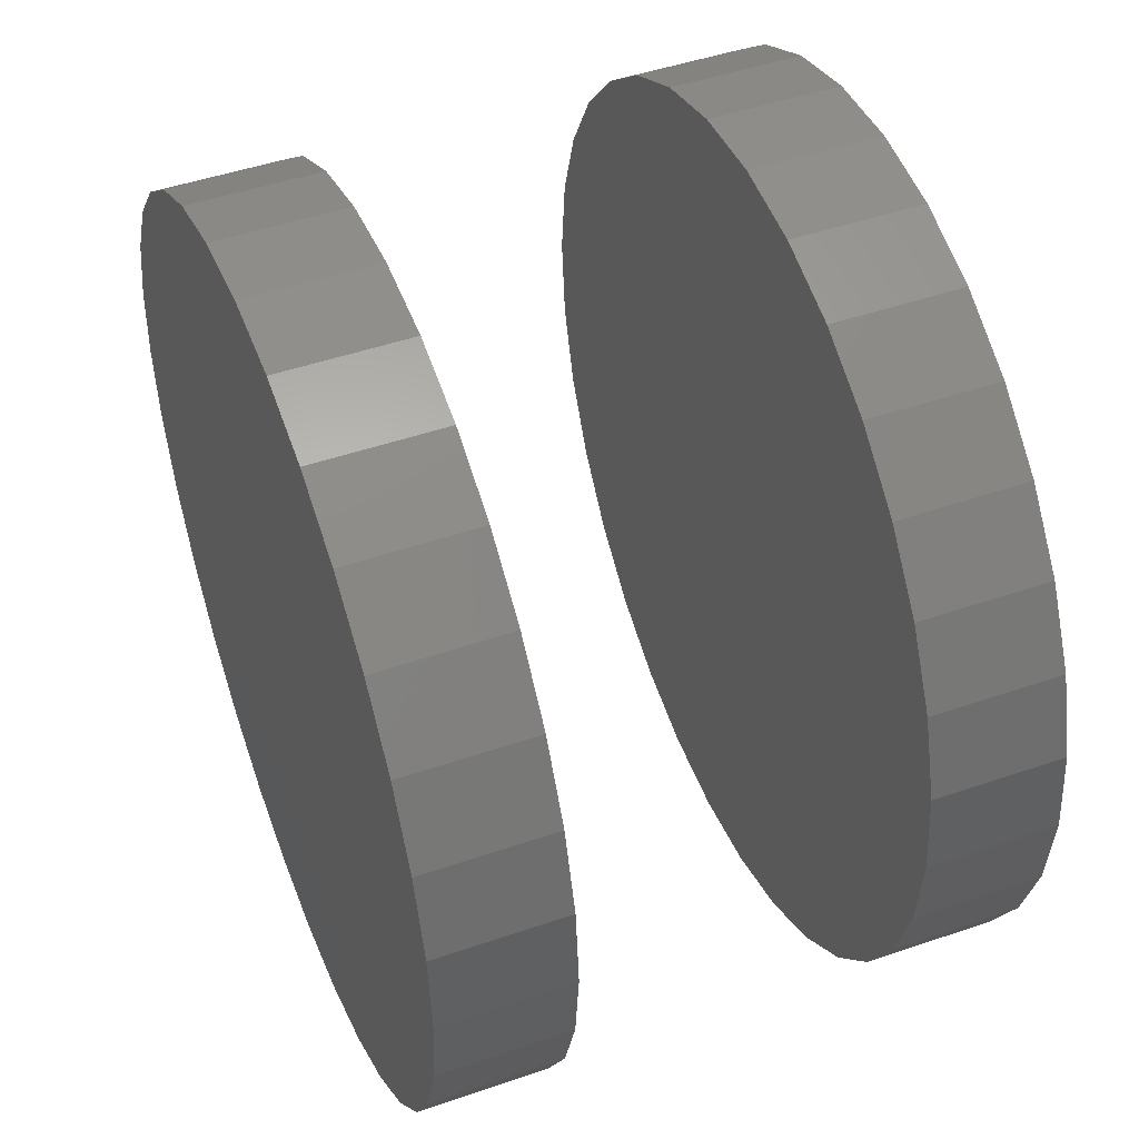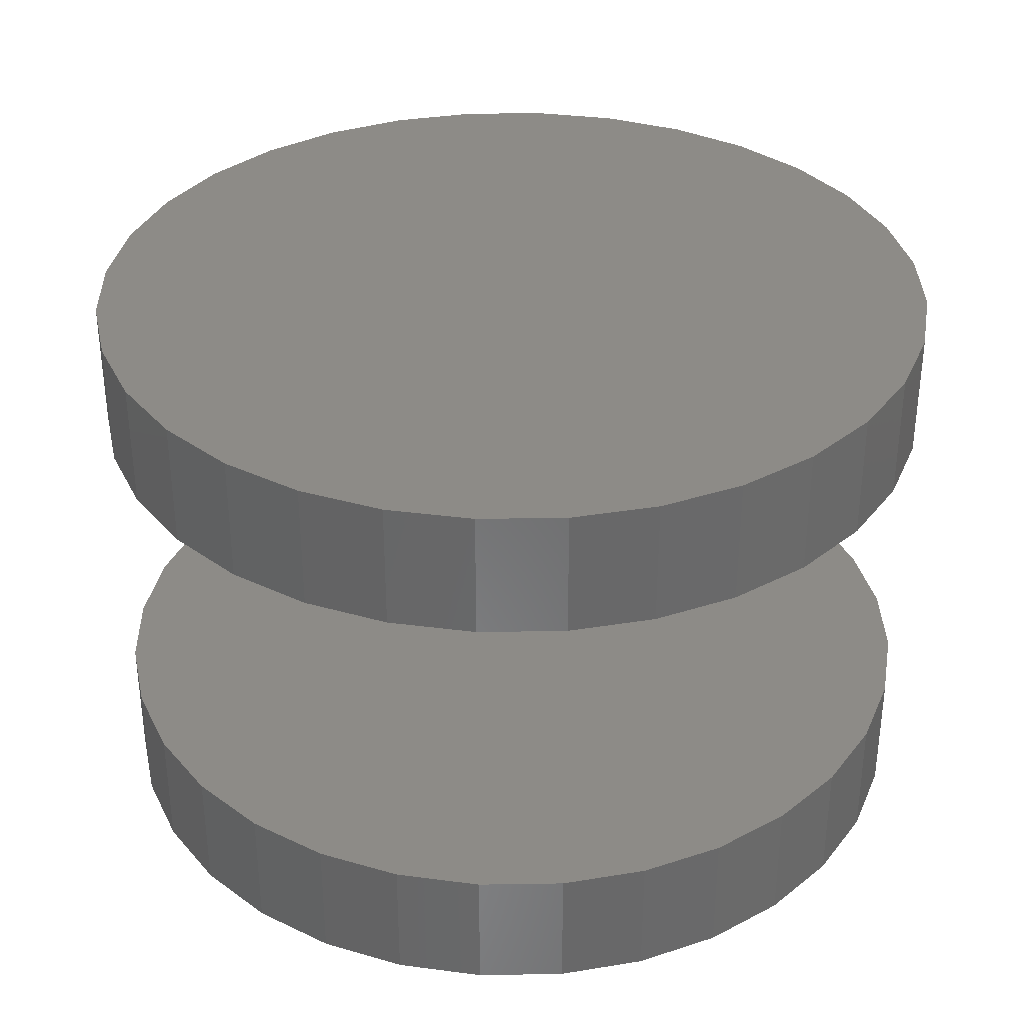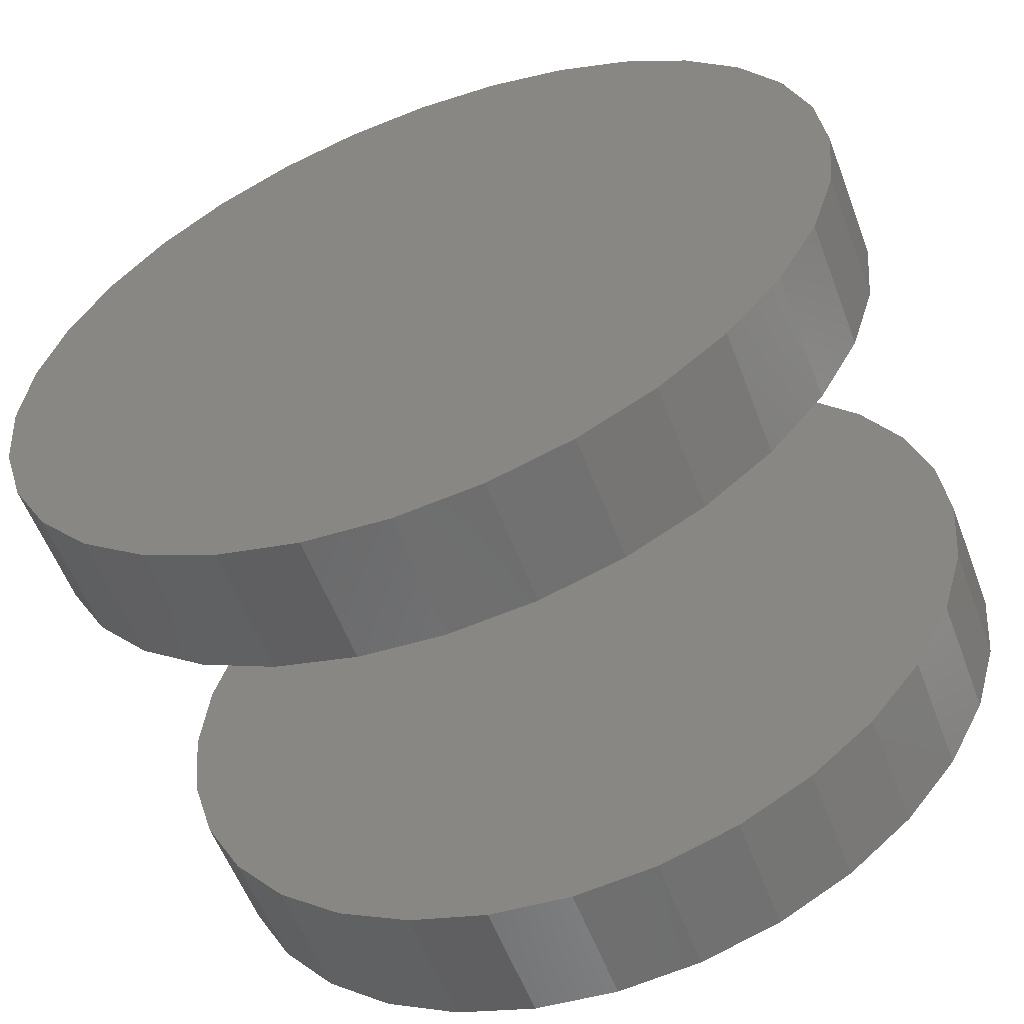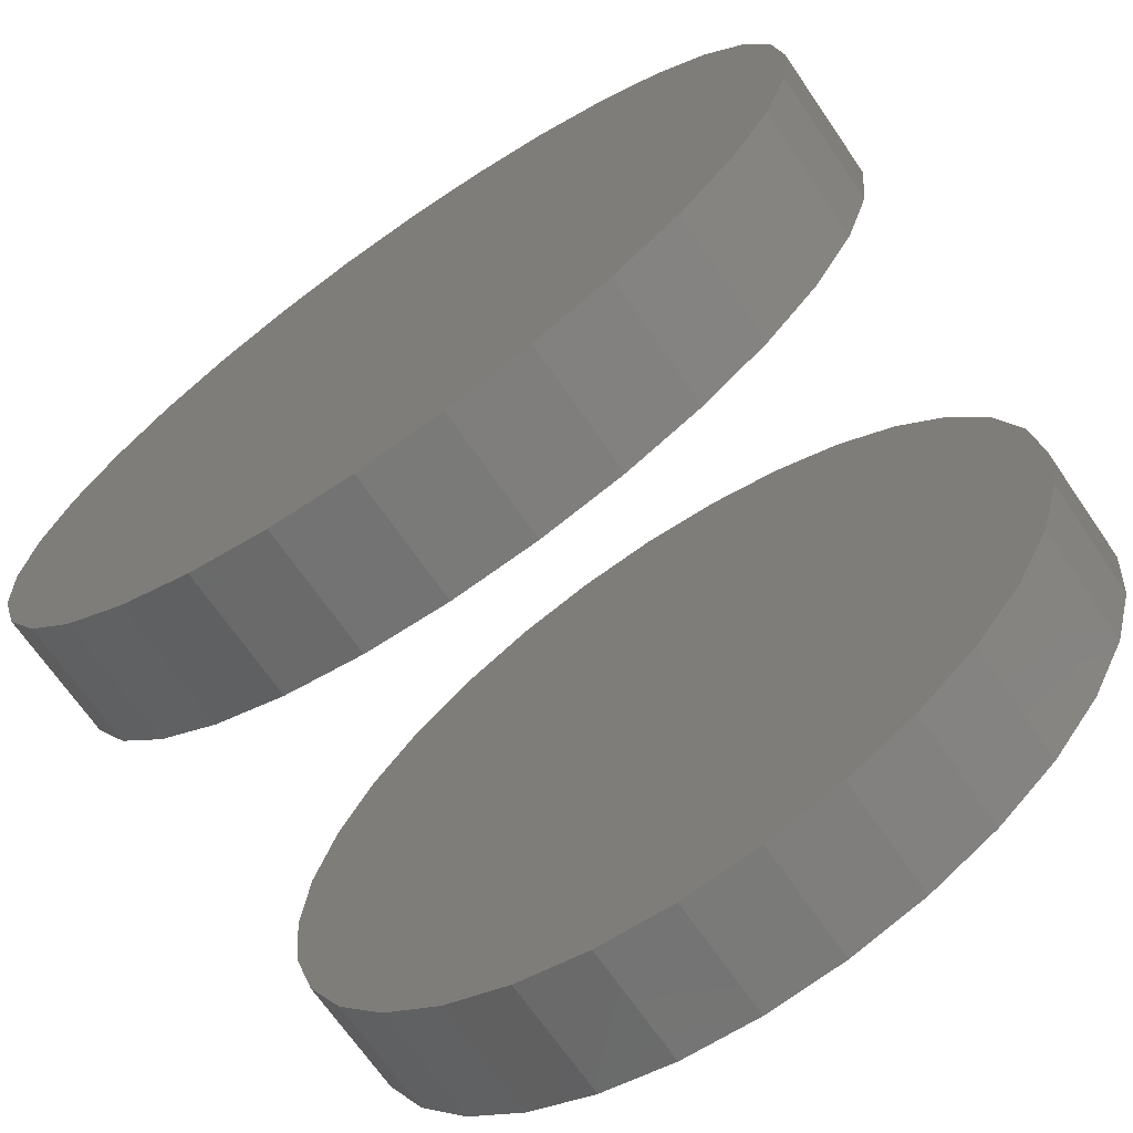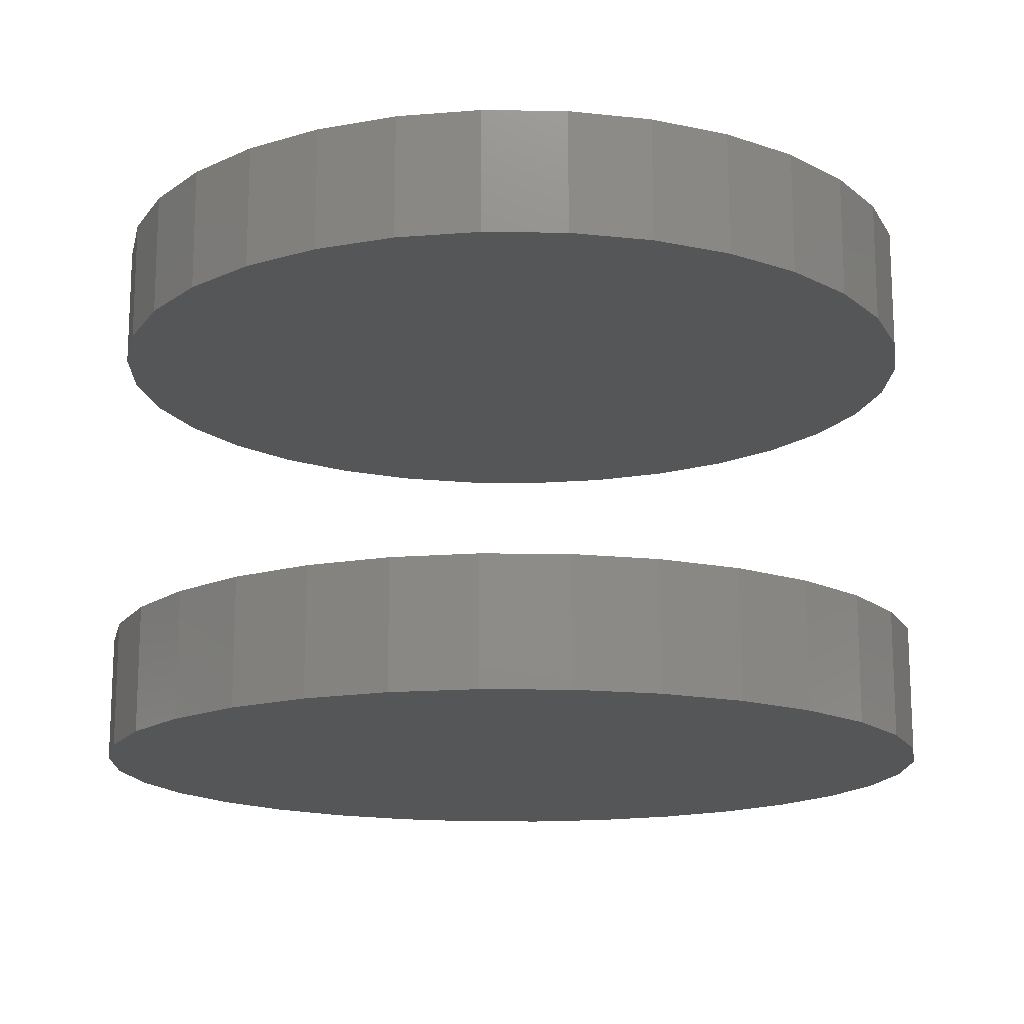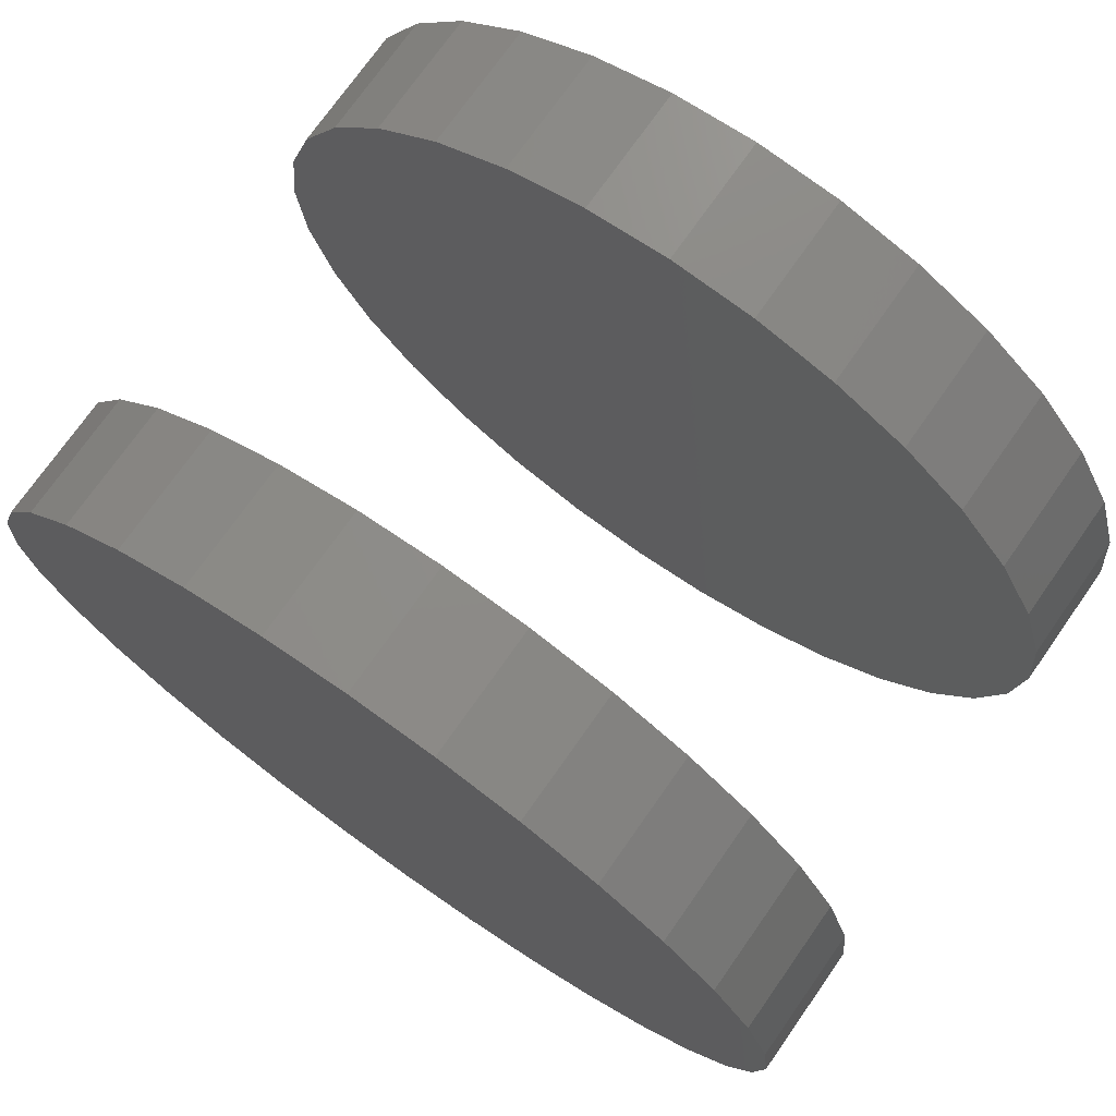
<metadata>
{"format":"stl","ext":"stl","renderer":"f3d","projection":"perspective","resolution":1024,"background":"white","views":[{"elev":47.6,"azim":-111.2,"up":"+Z"},{"elev":34.3,"azim":161.9,"up":"+Y"},{"elev":-57.6,"azim":20.7,"up":"+Z"},{"elev":-69.7,"azim":-145.4,"up":"+Z"},{"elev":-15.5,"azim":4.0,"up":"+Y"},{"elev":74.0,"azim":35.1,"up":"+Z"}]}
</metadata>
<code>
# stl→obj: 128 verts, 248 faces
v 0.5909 -0.04688 0.3943
v 0.5909 -0.0625 0.3943
v 0.5919 -0.04688 0.4047
v 0.5919 -0.0625 0.4047
v 0.5949 -0.04688 0.4146
v 0.5949 -0.0625 0.4146
v 0.5998 -0.04688 0.4238
v 0.5998 -0.0625 0.4238
v 0.6064 -0.04688 0.4318
v 0.6064 -0.0625 0.4318
v 0.6144 -0.04688 0.4384
v 0.6144 -0.0625 0.4384
v 0.6236 -0.04688 0.4433
v 0.6236 -0.0625 0.4433
v 0.6336 -0.04688 0.4463
v 0.6336 -0.0625 0.4463
v 0.6439 -0.04688 0.4474
v 0.6439 -0.0625 0.4474
v 0.6543 -0.04688 0.4463
v 0.6543 -0.0625 0.4463
v 0.6642 -0.04688 0.4433
v 0.6642 -0.0625 0.4433
v 0.6734 -0.04688 0.4384
v 0.6734 -0.0625 0.4384
v 0.6814 -0.04688 0.4318
v 0.6814 -0.0625 0.4318
v 0.688 -0.04688 0.4238
v 0.688 -0.0625 0.4238
v 0.6929 -0.04688 0.4146
v 0.6929 -0.0625 0.4146
v 0.6959 -0.04688 0.4047
v 0.6959 -0.0625 0.4047
v 0.697 -0.04688 0.3943
v 0.697 -0.0625 0.3943
v 0.5909 0.007812 0.3943
v 0.5909 -0.007812 0.3943
v 0.5919 0.007812 0.4047
v 0.5919 -0.007812 0.4047
v 0.5949 0.007812 0.4146
v 0.5949 -0.007812 0.4146
v 0.5998 0.007812 0.4238
v 0.5998 -0.007812 0.4238
v 0.6064 0.007812 0.4318
v 0.6064 -0.007812 0.4318
v 0.6144 0.007812 0.4384
v 0.6144 -0.007812 0.4384
v 0.6236 0.007812 0.4433
v 0.6236 -0.007812 0.4433
v 0.6336 0.007812 0.4463
v 0.6336 -0.007812 0.4463
v 0.6439 0.007812 0.4474
v 0.6439 -0.007812 0.4474
v 0.6543 0.007812 0.4463
v 0.6543 -0.007812 0.4463
v 0.6642 0.007812 0.4433
v 0.6642 -0.007812 0.4433
v 0.6734 0.007812 0.4384
v 0.6734 -0.007812 0.4384
v 0.6814 0.007812 0.4318
v 0.6814 -0.007812 0.4318
v 0.688 0.007812 0.4238
v 0.688 -0.007812 0.4238
v 0.6929 0.007812 0.4146
v 0.6929 -0.007812 0.4146
v 0.6959 0.007812 0.4047
v 0.6959 -0.007812 0.4047
v 0.697 0.007812 0.3943
v 0.697 -0.007812 0.3943
v 0.6959 -0.04688 0.384
v 0.6959 -0.0625 0.384
v 0.6929 -0.04688 0.374
v 0.6929 -0.0625 0.374
v 0.688 -0.04688 0.3649
v 0.688 -0.0625 0.3649
v 0.6814 -0.04688 0.3568
v 0.6814 -0.0625 0.3568
v 0.6734 -0.04688 0.3502
v 0.6734 -0.0625 0.3502
v 0.6642 -0.04688 0.3453
v 0.6642 -0.0625 0.3453
v 0.6543 -0.04688 0.3423
v 0.6543 -0.0625 0.3423
v 0.6439 -0.04688 0.3413
v 0.6439 -0.0625 0.3413
v 0.6336 -0.04688 0.3423
v 0.6336 -0.0625 0.3423
v 0.6236 -0.04688 0.3453
v 0.6236 -0.0625 0.3453
v 0.6144 -0.04688 0.3502
v 0.6144 -0.0625 0.3502
v 0.6064 -0.04688 0.3568
v 0.6064 -0.0625 0.3568
v 0.5998 -0.04688 0.3649
v 0.5998 -0.0625 0.3649
v 0.5949 -0.04688 0.374
v 0.5949 -0.0625 0.374
v 0.5919 -0.04688 0.384
v 0.5919 -0.0625 0.384
v 0.6959 0.007812 0.384
v 0.6959 -0.007812 0.384
v 0.6929 0.007812 0.374
v 0.6929 -0.007812 0.374
v 0.688 0.007812 0.3649
v 0.688 -0.007812 0.3649
v 0.6814 0.007812 0.3568
v 0.6814 -0.007812 0.3568
v 0.6734 0.007812 0.3502
v 0.6734 -0.007812 0.3502
v 0.6642 0.007812 0.3453
v 0.6642 -0.007812 0.3453
v 0.6543 0.007812 0.3423
v 0.6543 -0.007812 0.3423
v 0.6439 0.007812 0.3413
v 0.6439 -0.007812 0.3413
v 0.6336 0.007812 0.3423
v 0.6336 -0.007812 0.3423
v 0.6236 0.007812 0.3453
v 0.6236 -0.007812 0.3453
v 0.6144 0.007812 0.3502
v 0.6144 -0.007812 0.3502
v 0.6064 0.007812 0.3568
v 0.6064 -0.007812 0.3568
v 0.5998 0.007812 0.3649
v 0.5998 -0.007812 0.3649
v 0.5949 0.007812 0.374
v 0.5949 -0.007812 0.374
v 0.5919 0.007812 0.384
v 0.5919 -0.007812 0.384
f 1 2 3
f 3 2 4
f 3 4 5
f 5 4 6
f 5 6 7
f 7 6 8
f 7 8 9
f 9 8 10
f 9 10 11
f 11 10 12
f 11 12 13
f 13 12 14
f 13 14 15
f 15 14 16
f 15 16 17
f 17 16 18
f 17 18 19
f 19 18 20
f 19 20 21
f 21 20 22
f 21 22 23
f 23 22 24
f 23 24 25
f 25 24 26
f 25 26 27
f 27 26 28
f 27 28 29
f 29 28 30
f 29 30 31
f 31 30 32
f 31 32 33
f 33 32 34
f 35 36 37
f 37 36 38
f 37 38 39
f 39 38 40
f 39 40 41
f 41 40 42
f 41 42 43
f 43 42 44
f 43 44 45
f 45 44 46
f 45 46 47
f 47 46 48
f 47 48 49
f 49 48 50
f 49 50 51
f 51 50 52
f 51 52 53
f 53 52 54
f 53 54 55
f 55 54 56
f 55 56 57
f 57 56 58
f 57 58 59
f 59 58 60
f 59 60 61
f 61 60 62
f 61 62 63
f 63 62 64
f 63 64 65
f 65 64 66
f 65 66 67
f 67 66 68
f 33 34 69
f 69 34 70
f 69 70 71
f 71 70 72
f 71 72 73
f 73 72 74
f 73 74 75
f 75 74 76
f 75 76 77
f 77 76 78
f 77 78 79
f 79 78 80
f 79 80 81
f 81 80 82
f 81 82 83
f 83 82 84
f 83 84 85
f 85 84 86
f 85 86 87
f 87 86 88
f 87 88 89
f 89 88 90
f 89 90 91
f 91 90 92
f 91 92 93
f 93 92 94
f 93 94 95
f 95 94 96
f 95 96 97
f 97 96 98
f 97 98 1
f 1 98 2
f 67 68 99
f 99 68 100
f 99 100 101
f 101 100 102
f 101 102 103
f 103 102 104
f 103 104 105
f 105 104 106
f 105 106 107
f 107 106 108
f 107 108 109
f 109 108 110
f 109 110 111
f 111 110 112
f 111 112 113
f 113 112 114
f 113 114 115
f 115 114 116
f 115 116 117
f 117 116 118
f 117 118 119
f 119 118 120
f 119 120 121
f 121 120 122
f 121 122 123
f 123 122 124
f 123 124 125
f 125 124 126
f 125 126 127
f 127 126 128
f 127 128 35
f 35 128 36
f 54 52 50
f 50 48 54
f 54 48 56
f 56 48 46
f 56 46 58
f 58 46 44
f 58 44 60
f 60 44 42
f 60 42 62
f 62 42 40
f 62 40 64
f 64 40 38
f 64 38 66
f 100 126 102
f 102 126 124
f 102 124 104
f 104 124 122
f 104 122 106
f 106 122 120
f 106 120 108
f 108 120 118
f 108 118 110
f 110 118 116
f 110 116 112
f 116 114 112
f 66 38 68
f 68 38 36
f 68 36 100
f 100 36 128
f 100 128 126
f 15 17 19
f 19 13 15
f 21 13 19
f 11 13 21
f 23 11 21
f 9 11 23
f 25 9 23
f 7 9 25
f 27 7 25
f 5 7 27
f 29 5 27
f 3 5 29
f 31 3 29
f 71 95 69
f 93 95 71
f 73 93 71
f 91 93 73
f 75 91 73
f 89 91 75
f 77 89 75
f 87 89 77
f 79 87 77
f 85 87 79
f 81 85 79
f 81 83 85
f 95 97 69
f 69 97 1
f 69 1 33
f 33 1 3
f 33 3 31
f 49 51 53
f 53 47 49
f 55 47 53
f 45 47 55
f 57 45 55
f 43 45 57
f 59 43 57
f 41 43 59
f 61 41 59
f 39 41 61
f 63 39 61
f 37 39 63
f 65 37 63
f 101 125 99
f 123 125 101
f 103 123 101
f 121 123 103
f 105 121 103
f 119 121 105
f 107 119 105
f 117 119 107
f 109 117 107
f 115 117 109
f 111 115 109
f 111 113 115
f 125 127 99
f 99 127 35
f 99 35 67
f 67 35 37
f 67 37 65
f 20 18 16
f 16 14 20
f 20 14 22
f 22 14 12
f 22 12 24
f 24 12 10
f 24 10 26
f 26 10 8
f 26 8 28
f 28 8 6
f 28 6 30
f 30 6 4
f 30 4 32
f 70 96 72
f 72 96 94
f 72 94 74
f 74 94 92
f 74 92 76
f 76 92 90
f 76 90 78
f 78 90 88
f 78 88 80
f 80 88 86
f 80 86 82
f 86 84 82
f 32 4 34
f 34 4 2
f 34 2 70
f 70 2 98
f 70 98 96

</code>
